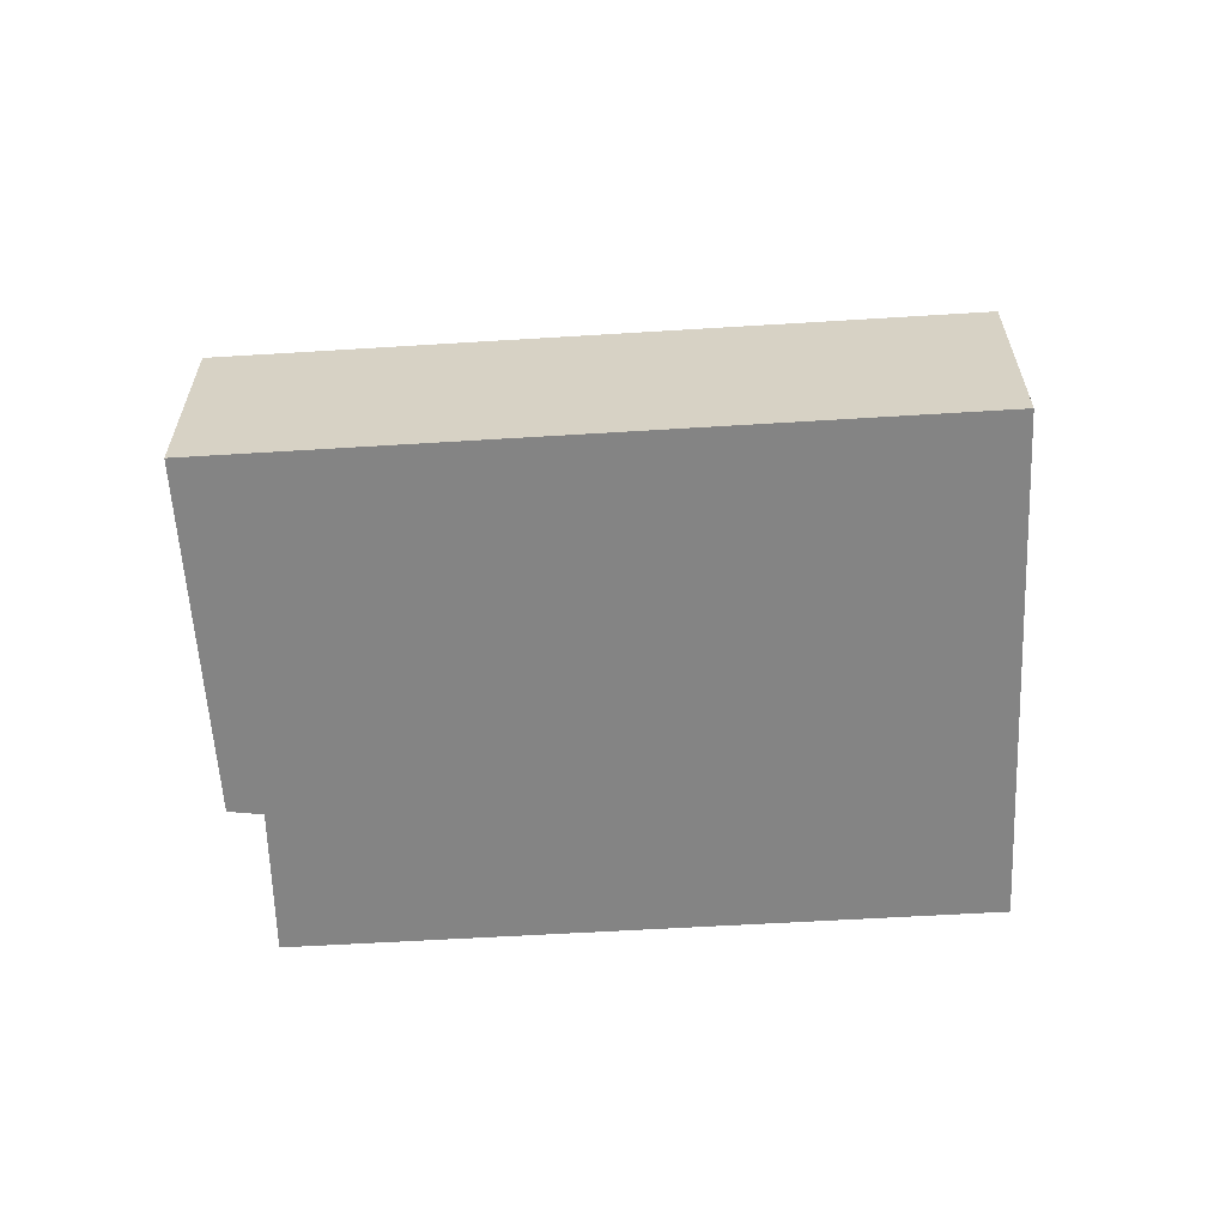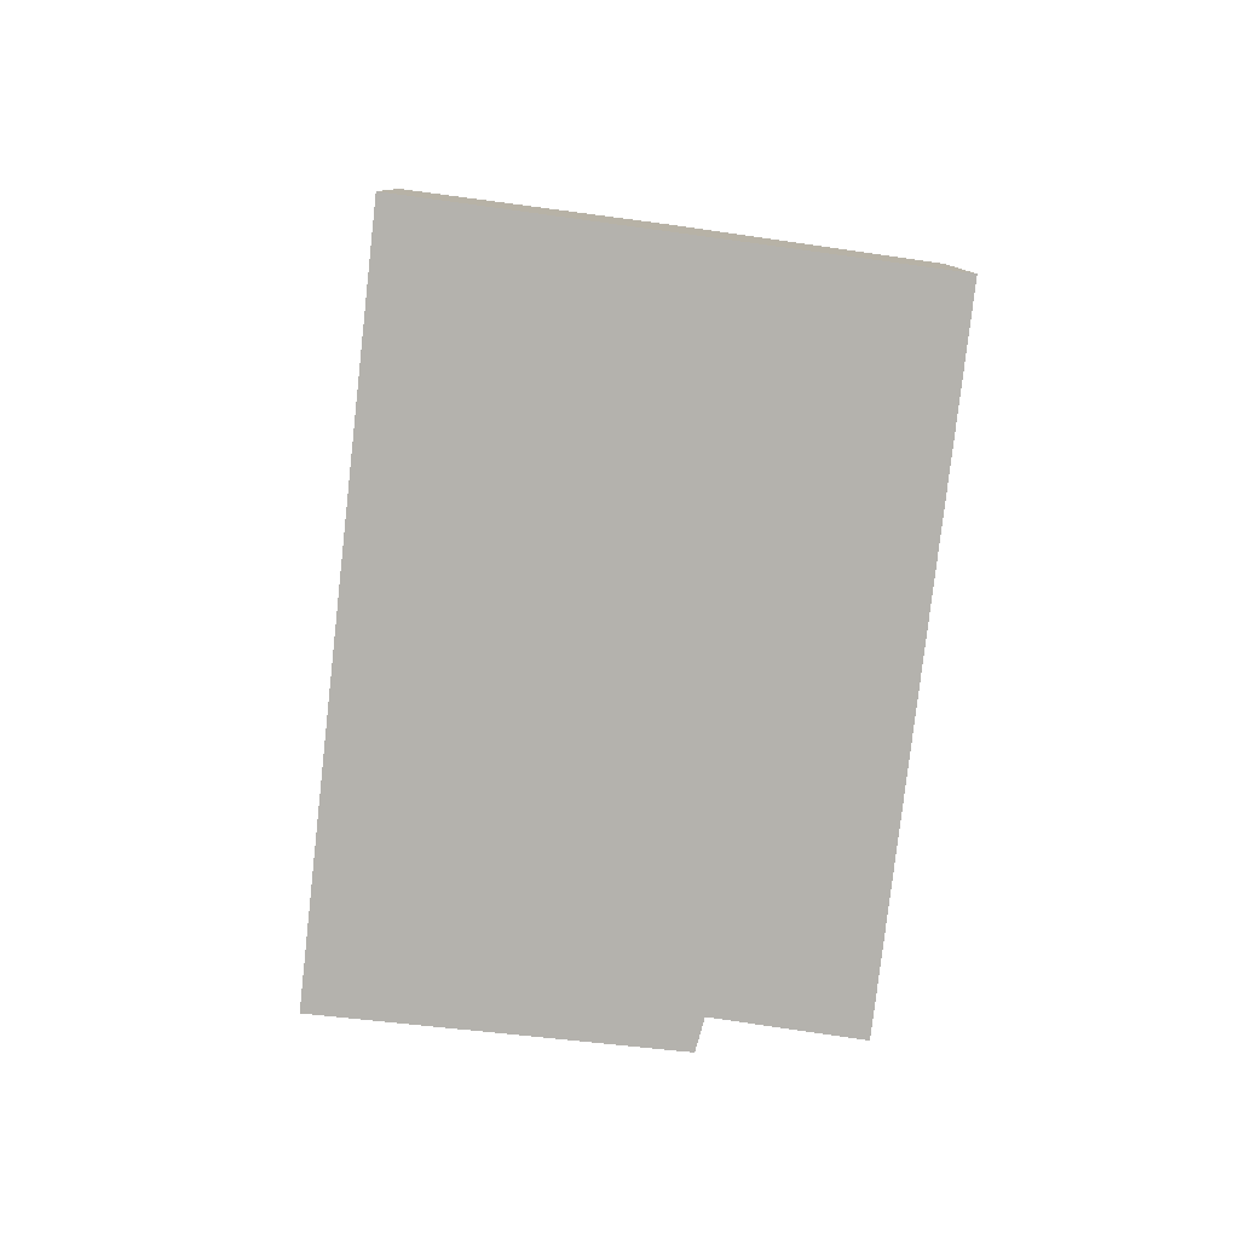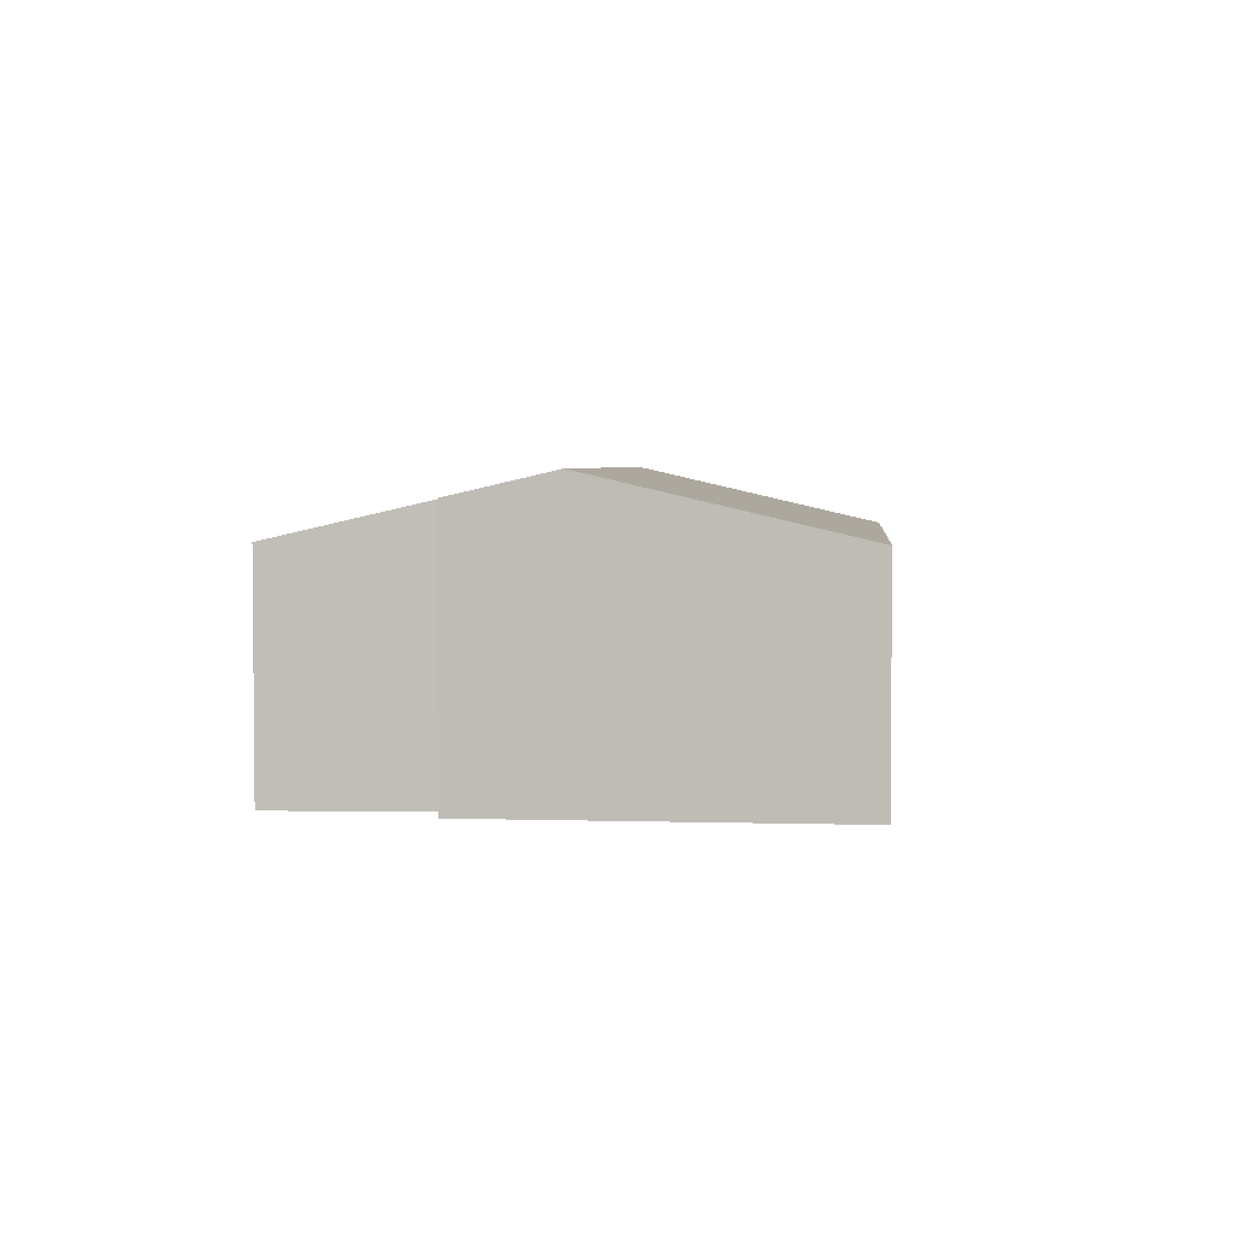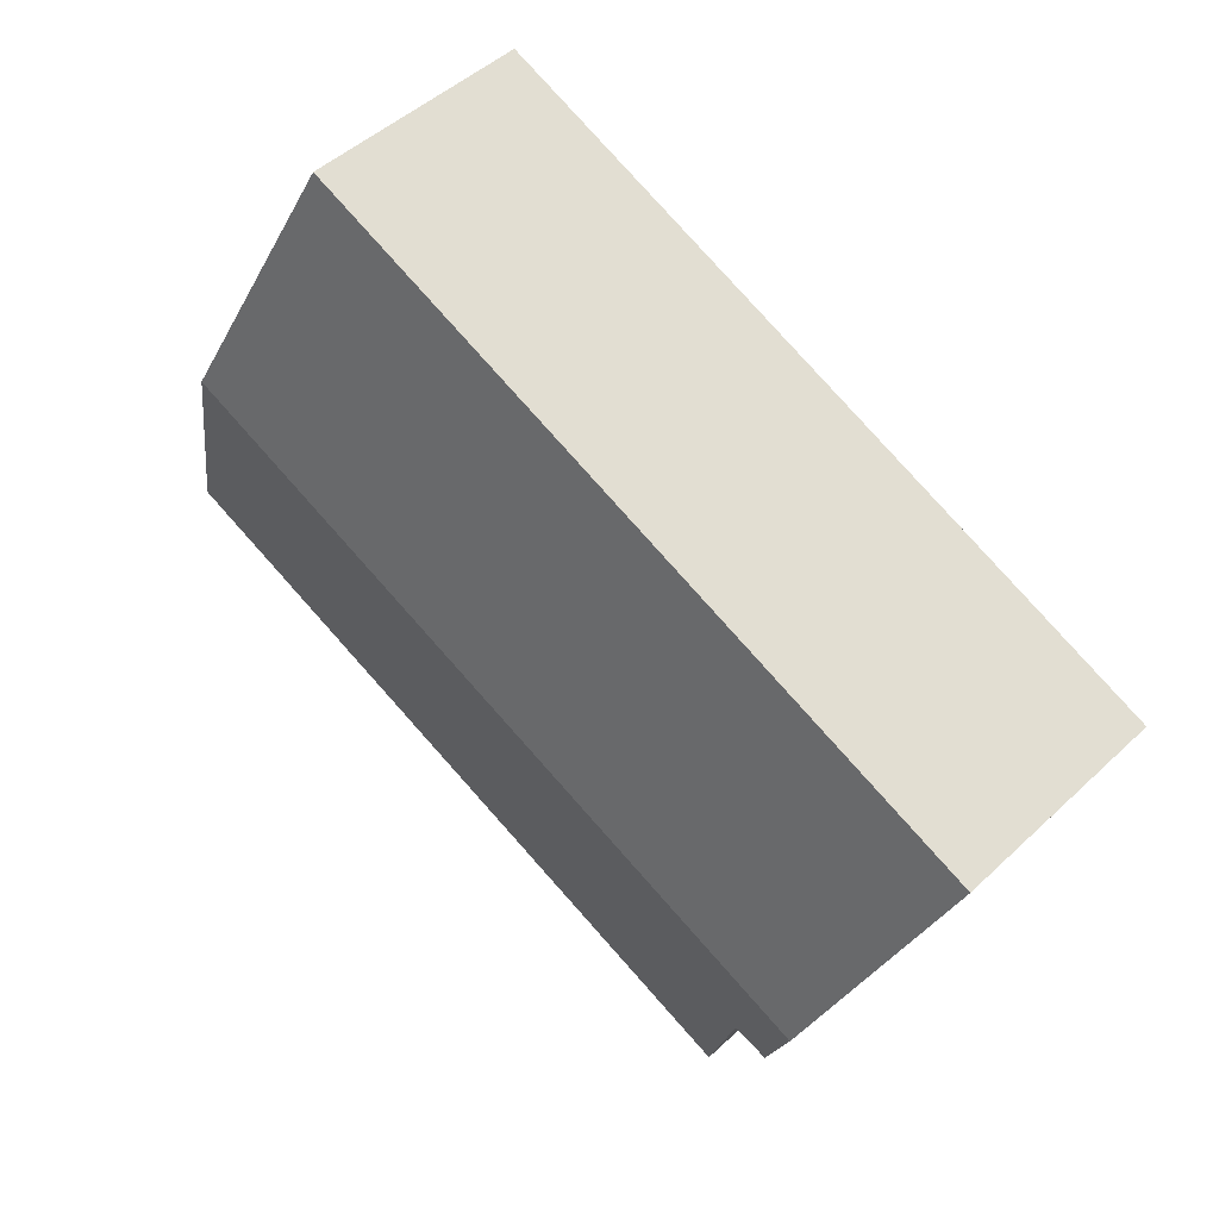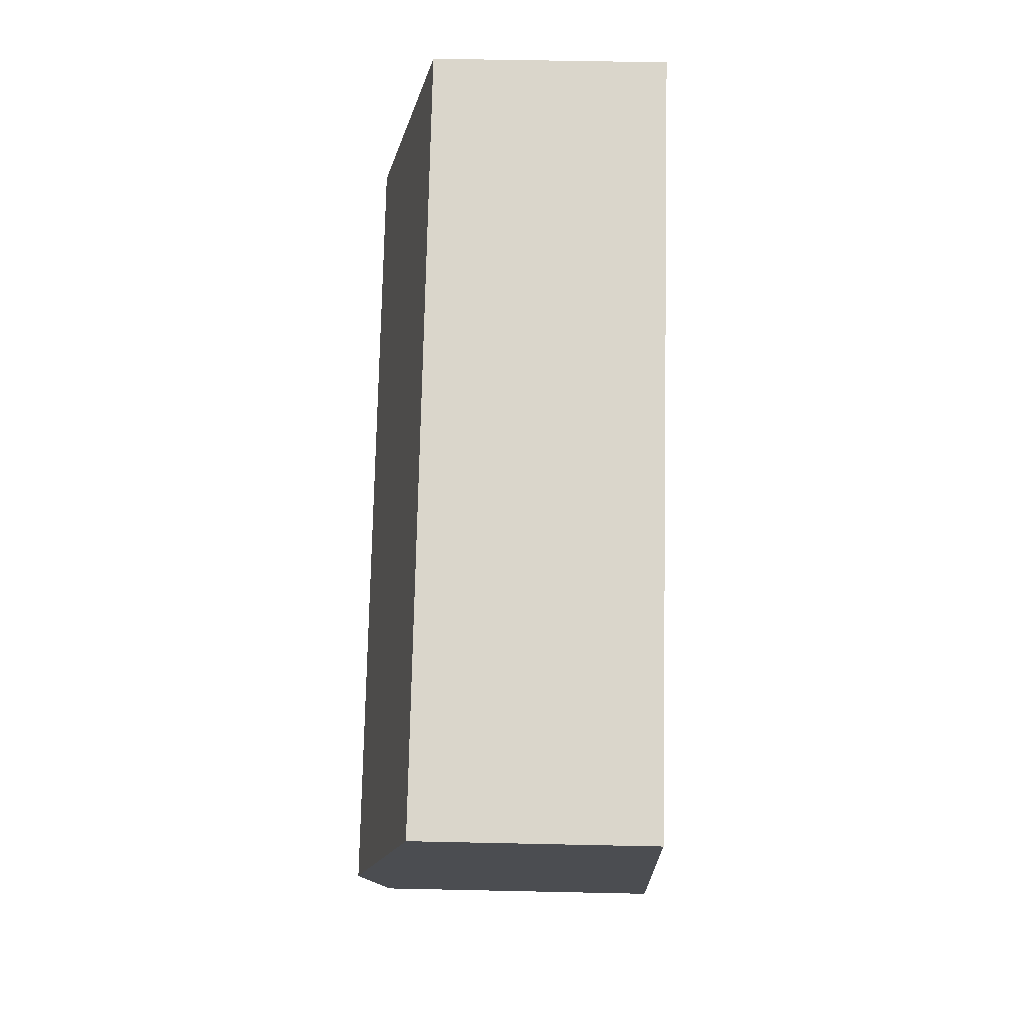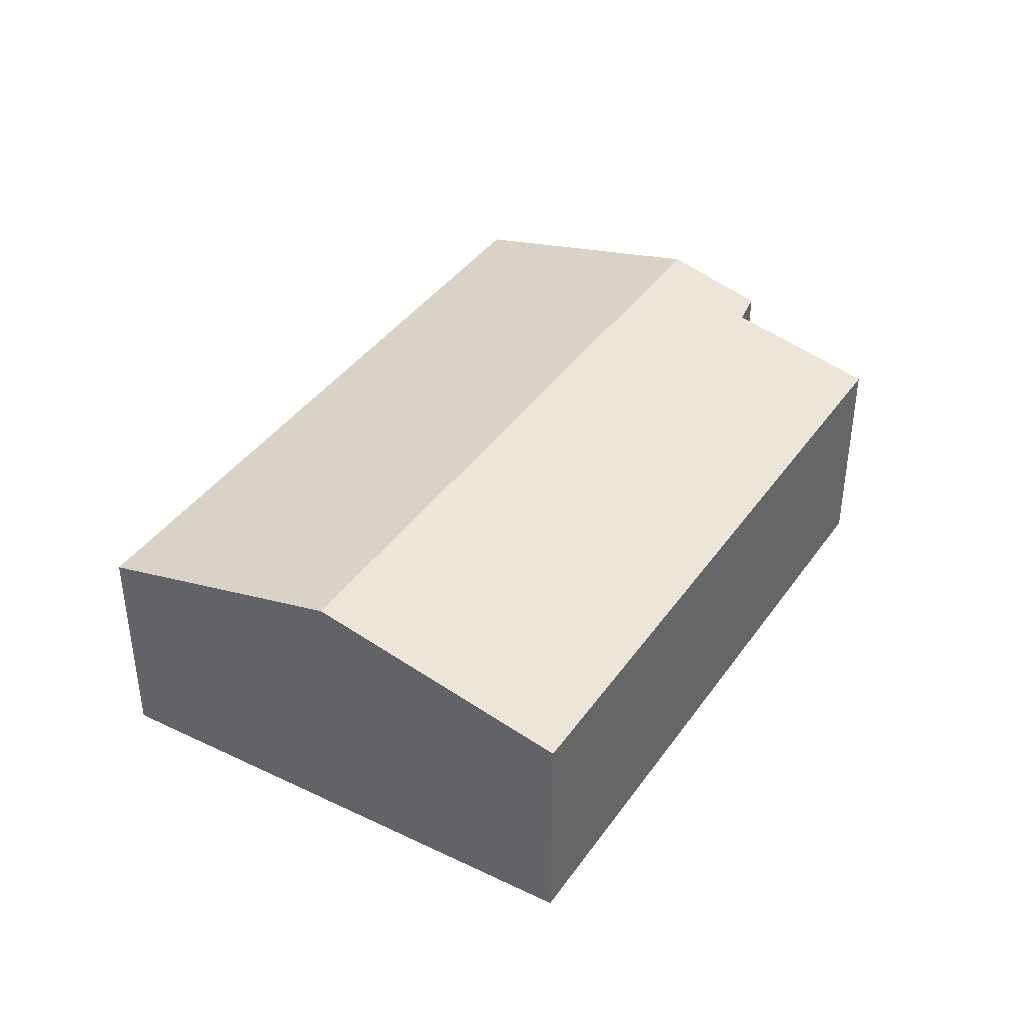
<metadata>
{"format":"obj","ext":"obj","renderer":"f3d","projection":"perspective","resolution":1024,"background":"white","views":[{"elev":-61.3,"azim":-20.5,"up":"+Y"},{"elev":-79.5,"azim":59.5,"up":"+Y"},{"elev":3.6,"azim":-108.8,"up":"+Y"},{"elev":46.9,"azim":-136.8,"up":"+Z"},{"elev":49.7,"azim":-88.6,"up":"+Z"},{"elev":40.2,"azim":97.7,"up":"+Y"}]}
</metadata>
<code>
v  5.642 5.17 -10.79
v  18.2 6.576 1.477
v  20.56 5.16 -4.157
v  4.313 5.994 -7.482
v  2.525 6.576 -5.532
v  3.515 6.023 -7.701
v  15.84 5.167 7.085
v  0 5.167 3.164e-16
v  3.515 4.716e-16 -7.701
v  0 0 0
v  2.525 3.387e-16 -5.532
v  15.84 -4.338e-16 7.085
v  18.2 -9.044e-17 1.477
v  20.56 2.545e-16 -4.157
v  5.642 6.604e-16 -10.79
v  4.313 4.581e-16 -7.482
g defaultobject
f 1 2 3
f 2 1 4
f 2 4 5
f 5 4 6
f 5 7 2
f 7 5 8
f 9 5 6
f 5 9 8
f 8 9 10
f 10 9 11
f 10 7 8
f 7 10 12
f 12 2 7
f 2 12 13
f 2 13 3
f 3 13 14
f 3 15 1
f 15 3 14
f 1 16 4
f 16 1 15
f 4 9 6
f 9 4 16
f 11 12 10
f 12 11 13
f 13 11 9
f 13 9 16
f 13 16 14
f 14 16 15

</code>
